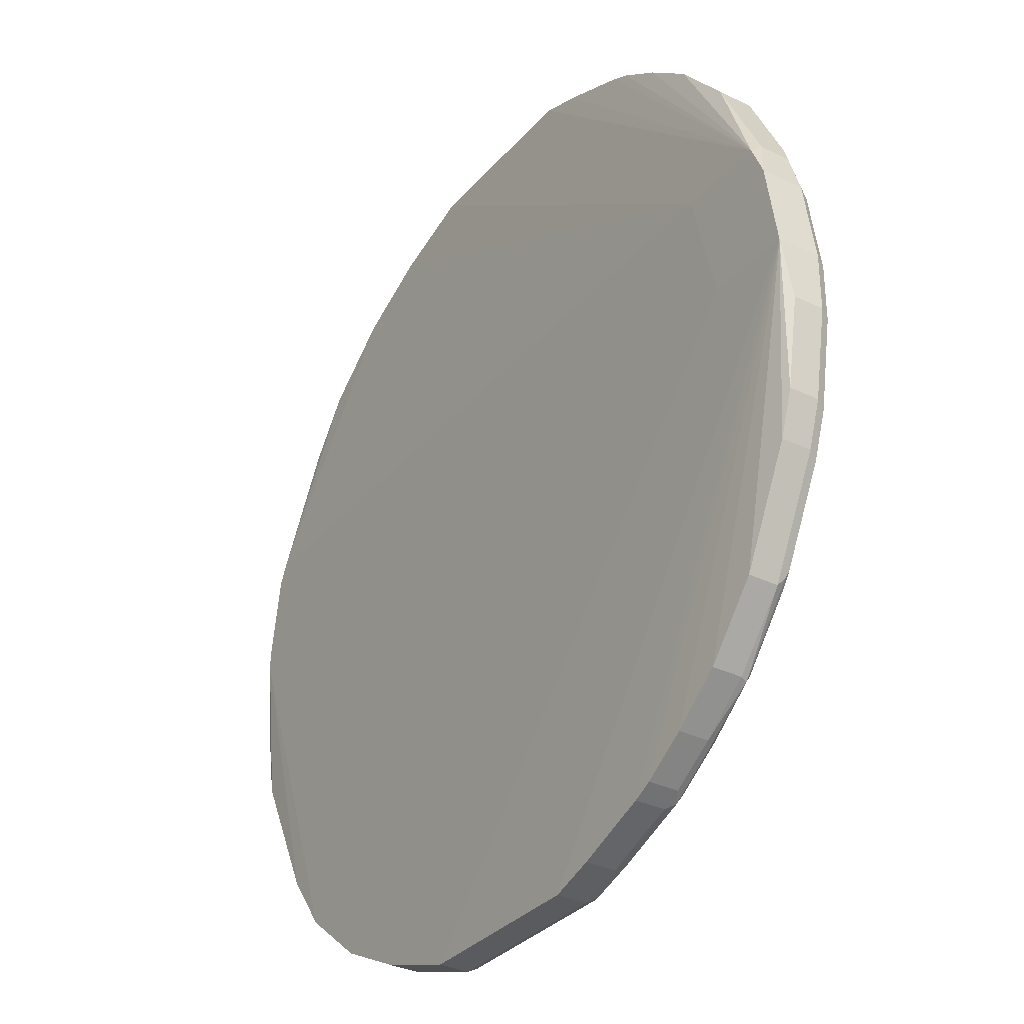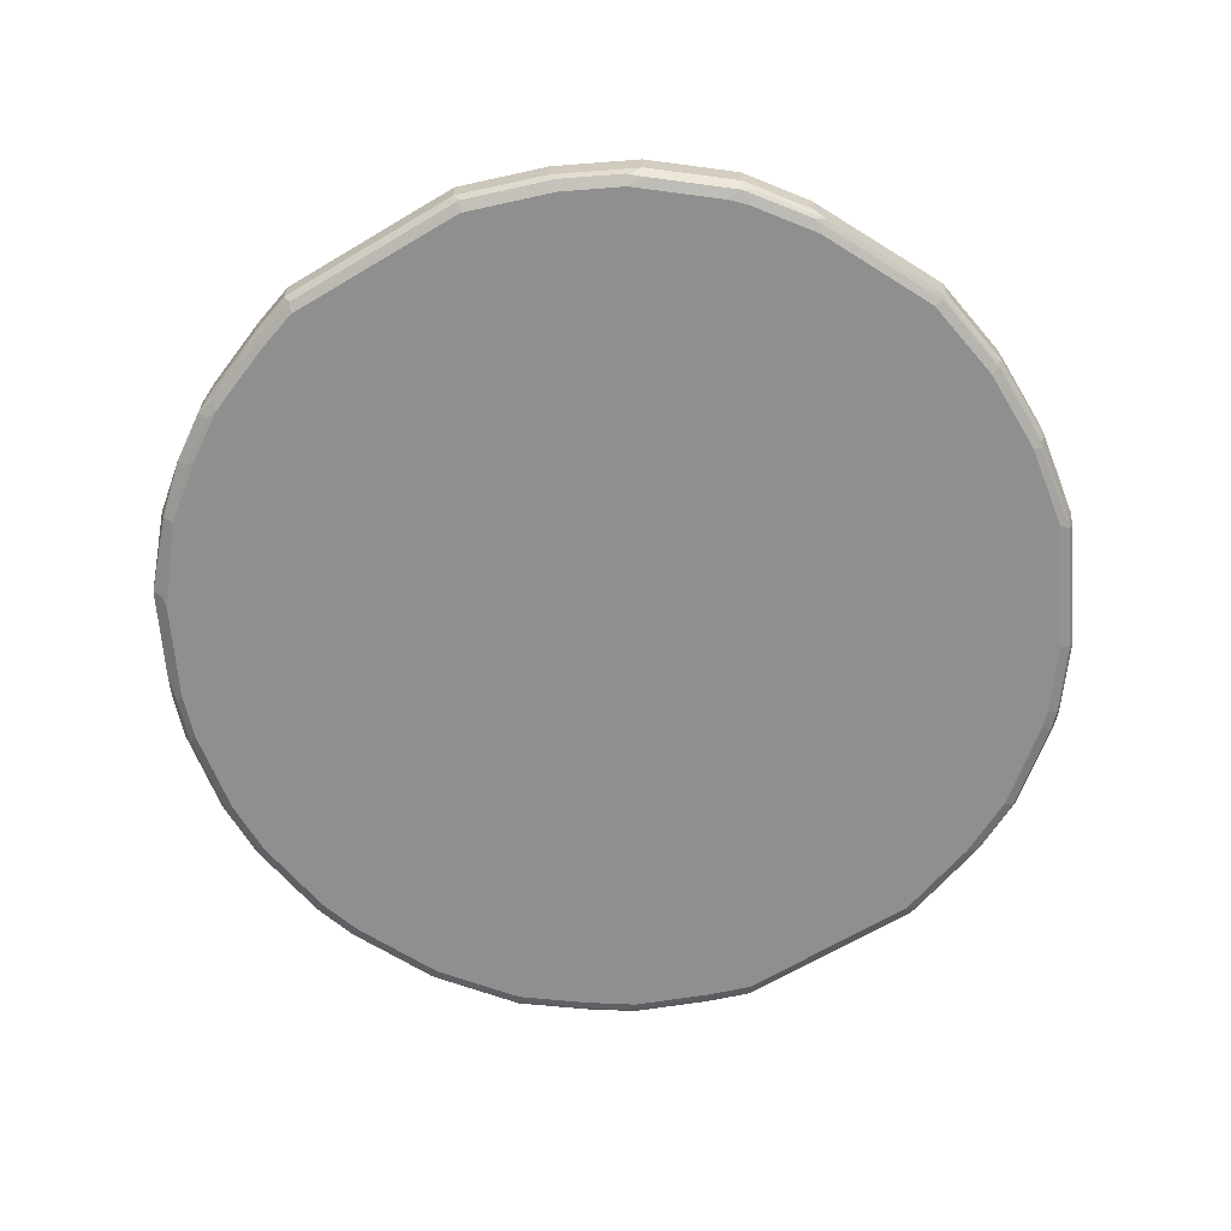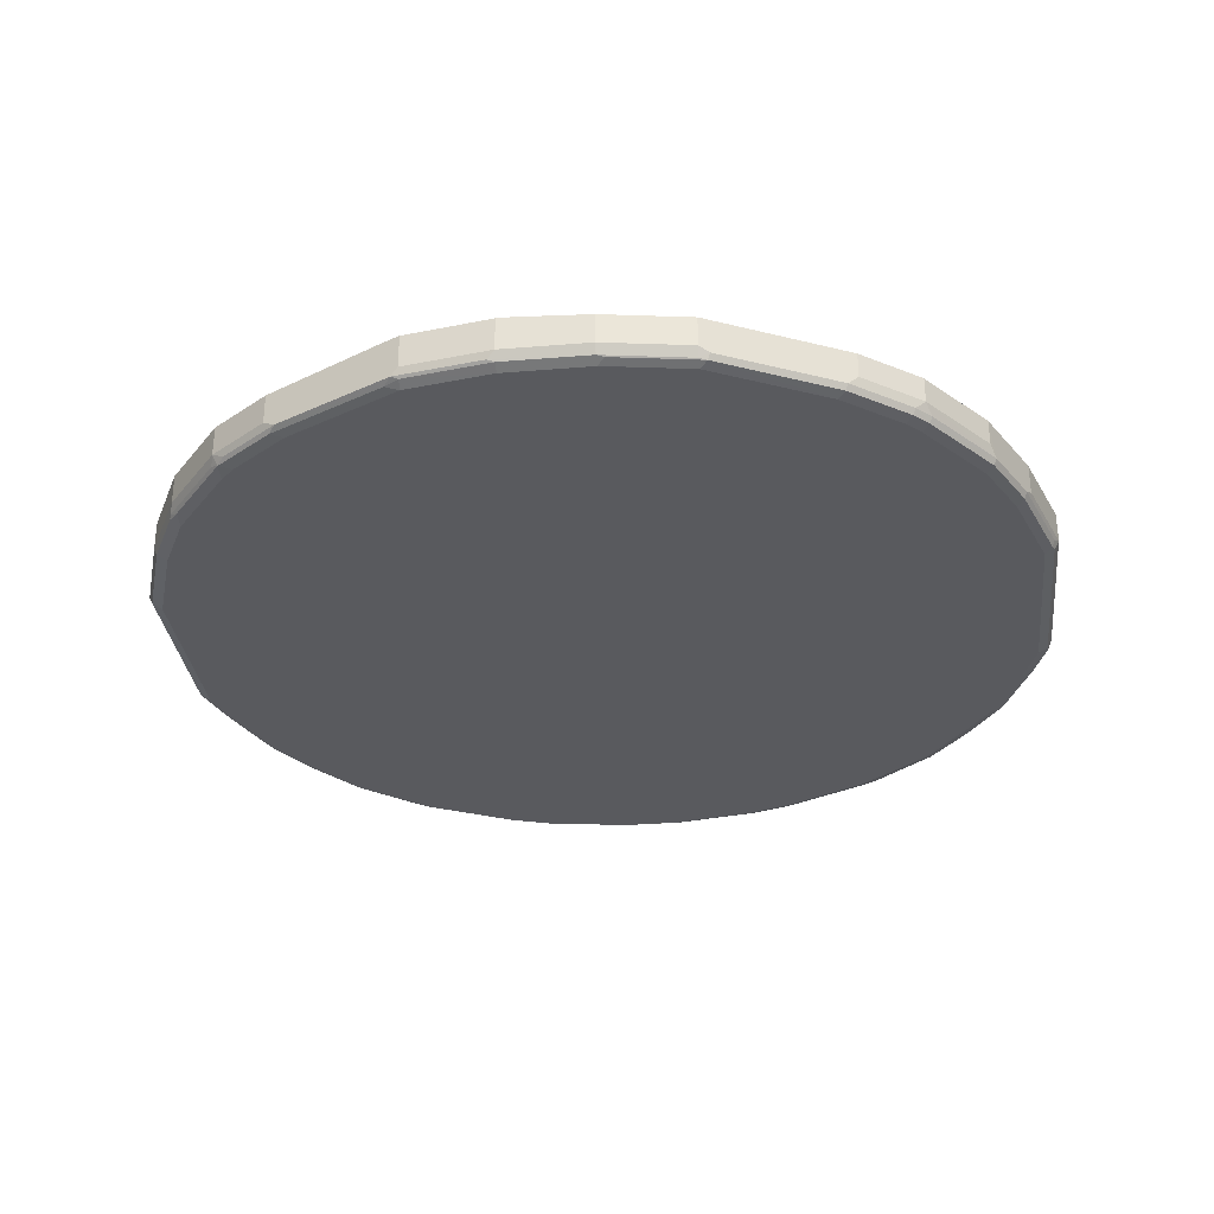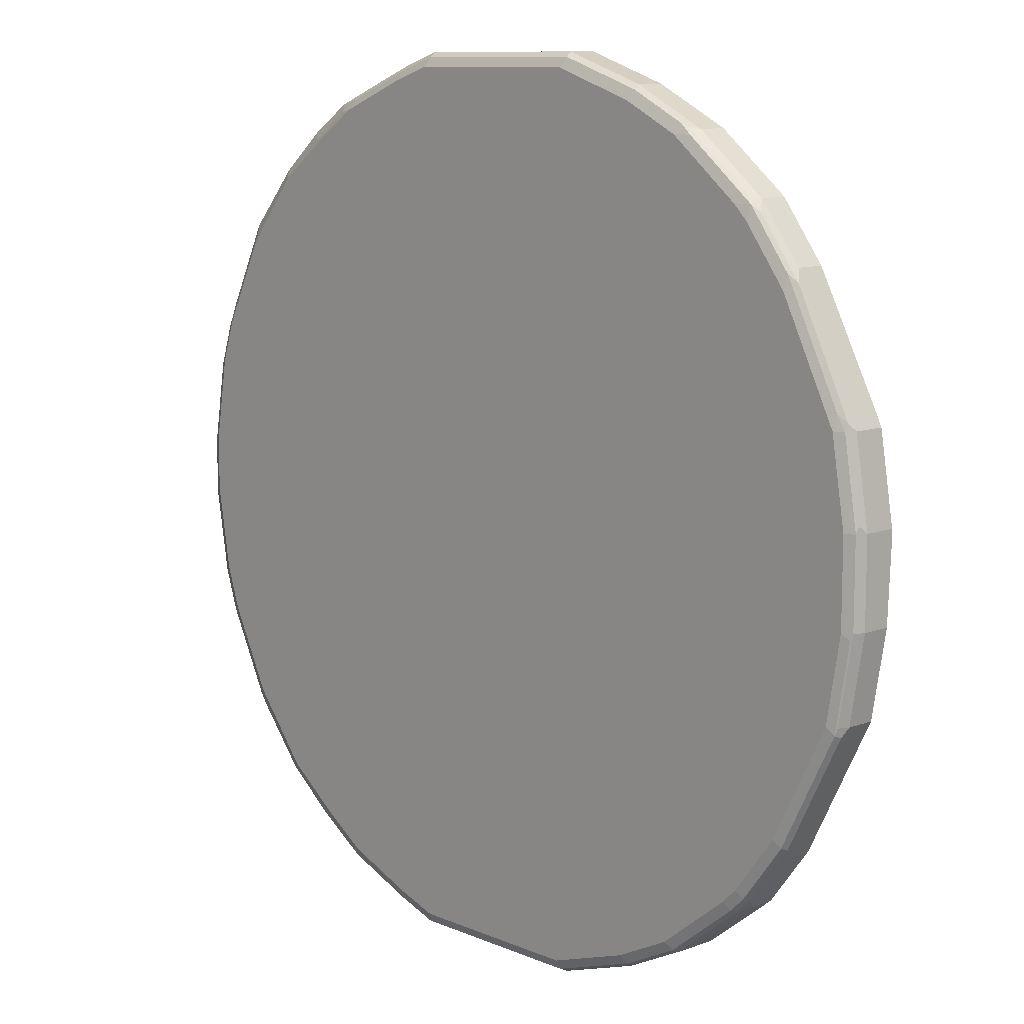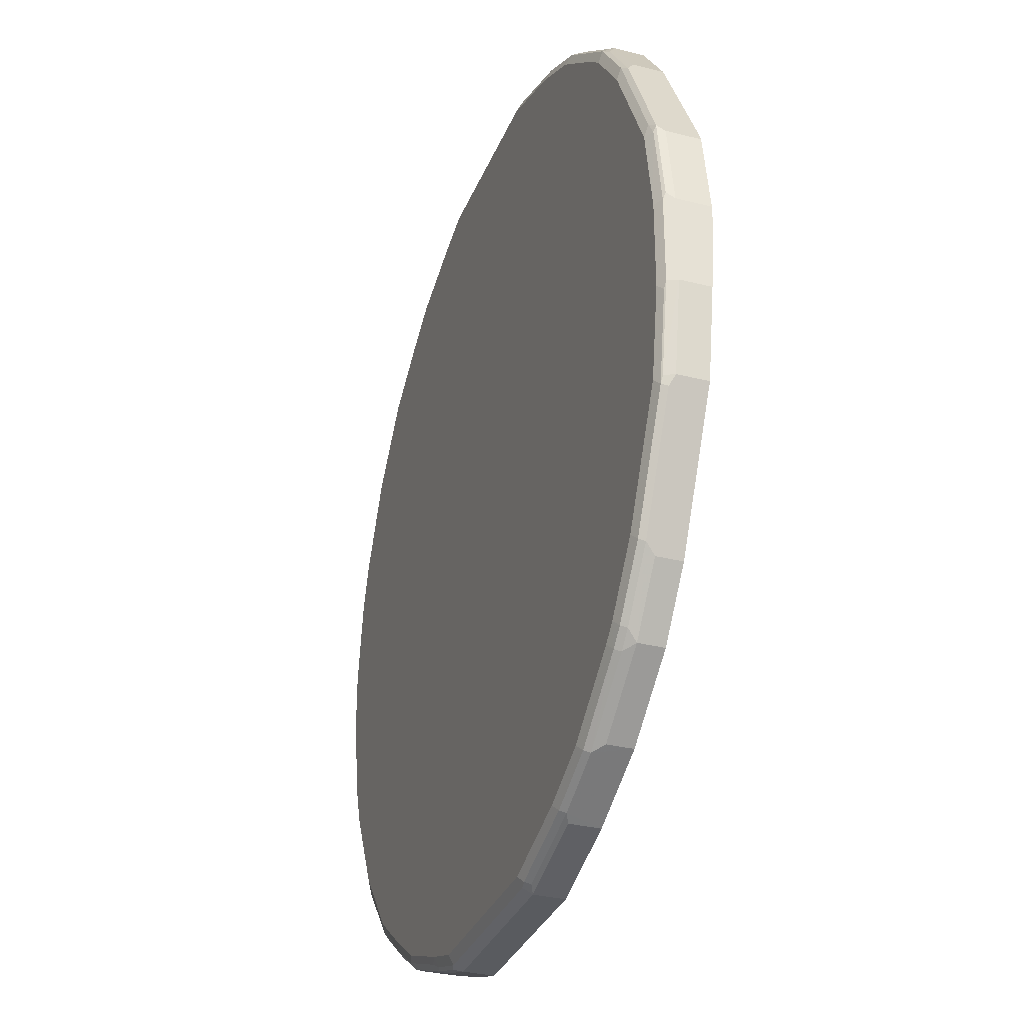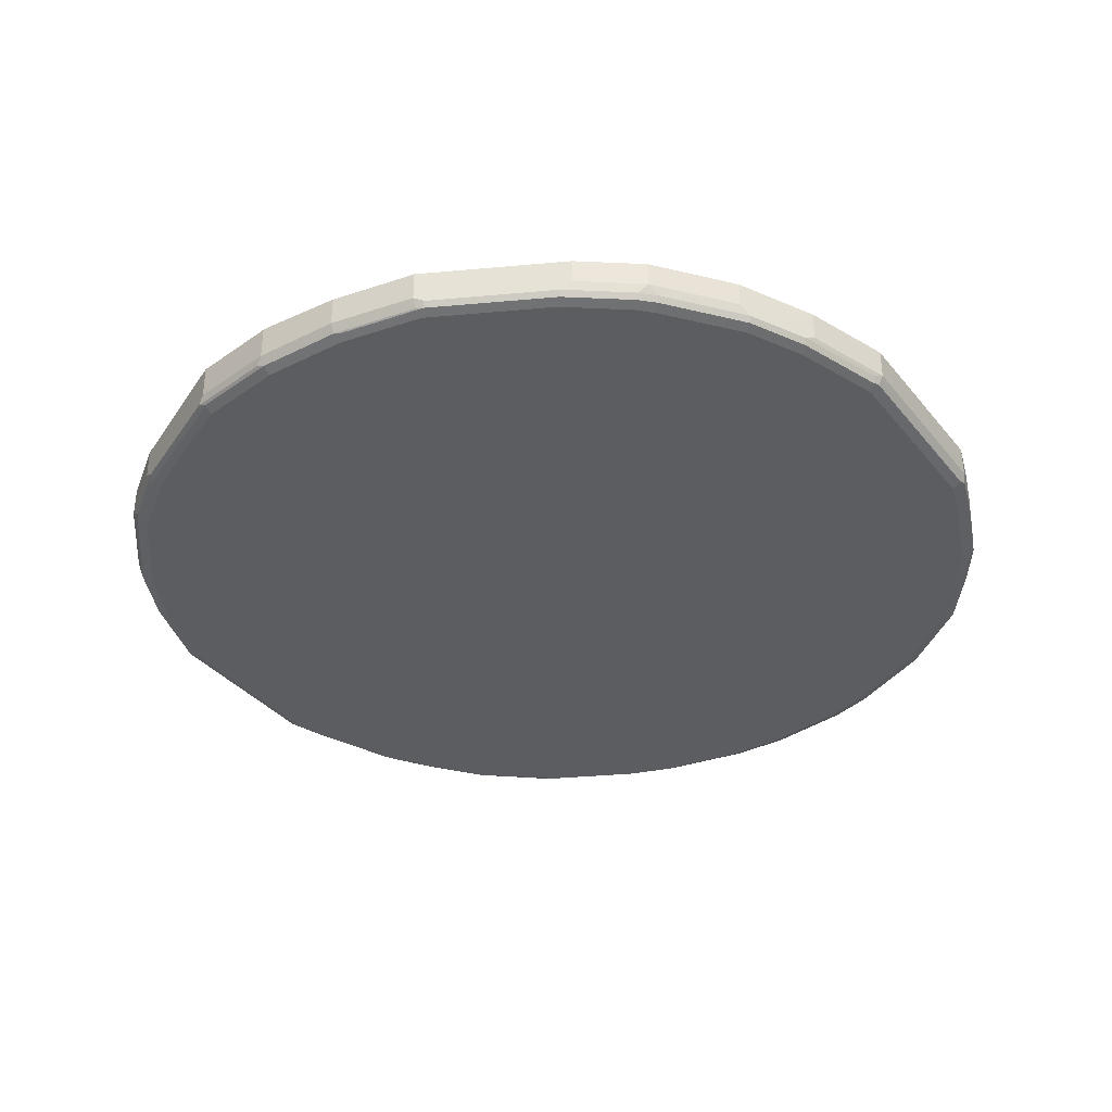
<metadata>
{"format":"obj","ext":"obj","renderer":"f3d","projection":"perspective","resolution":1024,"background":"white","views":[{"elev":-32.6,"azim":-124.0,"up":"+Z"},{"elev":-65.4,"azim":31.0,"up":"+Y"},{"elev":-31.3,"azim":96.7,"up":"+Y"},{"elev":10.4,"azim":46.5,"up":"+Z"},{"elev":-32.1,"azim":70.4,"up":"+Z"},{"elev":-35.5,"azim":123.5,"up":"+Y"}]}
</metadata>
<code>
v -0.1492 -0.5251 0.1738
v -0.2539 -0.5251 0.1738
v 0.1354 -0.5401 0.5248
v 0.08464 -0.5401 0.5079
v 0.08464 -0.5756 0.5079
v -1.651e-05 -0.5756 0.474
v 0.06203 -0.5812 0.4966
v 0.1354 -0.5756 0.5248
v 0.141 -0.5869 0.5191
v 0.09028 -0.5869 0.5022
v 0.005624 -0.5869 0.4683
v 0.08464 -0.5925 0.4909
v -1.651e-05 -0.5925 0.457
v -0.02253 -0.5812 0.4627
v -0.02253 -0.5401 0.4627
v -1.651e-05 -0.5401 0.474
v -0.07334 -0.5401 0.4288
v -0.07334 -0.5812 0.4288
v -0.1297 -0.5401 0.3837
v -0.1918 -0.5401 0.3104
v -0.1918 -0.5812 0.3104
v -0.1297 -0.5699 0.3837
v -0.1269 -0.584 0.3809
v -0.1834 -0.5897 0.3019
v -0.1185 -0.5925 0.3724
v -0.1862 -0.5925 0.2878
v -0.2426 -0.5812 0.2088
v -0.2539 -0.5756 0.1862
v -0.2539 -0.5401 0.1862
v -0.2709 -0.5251 0.1354
v -0.2878 -0.5251 0.03293
v -0.2878 -0.5756 0.03387
v -0.2709 -0.5756 0.1354
v -0.2652 -0.5869 0.1298
v -0.2821 -0.5869 0.02821
v -0.2878 -0.5756 -0.03386
v -0.2878 -0.5401 -0.03386
v -0.2708 -0.5401 -0.1355
v -0.2708 -0.5756 -0.1355
v -0.2652 -0.5869 -0.1411
v -0.2482 -0.5869 -0.1919
v -0.2539 -0.5925 -0.1355
v -0.237 -0.5925 -0.1862
v -0.1862 -0.5925 -0.2878
v -0.1975 -0.5869 -0.2934
v -0.1946 -0.584 -0.3005
v -0.2539 -0.5756 -0.1862
v -0.2539 -0.5401 -0.1862
v -0.1918 -0.5756 -0.3103
v -0.1269 -0.584 -0.3851
v -0.1862 -0.5883 -0.3068
v -0.1185 -0.5925 -0.3724
v -0.1297 -0.5869 -0.3781
v -0.06768 -0.5883 -0.4253
v -0.05921 -0.584 -0.4359
v -0.008481 -0.584 -0.4698
v -0.01694 -0.5883 -0.4592
v -1.709e-05 -0.5925 -0.457
v 0.08462 -0.5925 -0.4909
v 0.06769 -0.5883 -0.493
v 0.08462 -0.5869 -0.5022
v 0.07616 -0.584 -0.5036
v 0.1269 -0.584 -0.5205
v 0.1354 -0.5869 -0.5191
v 0.1354 -0.5925 -0.5078
v 0.3555 -0.5925 -0.5078
v 0.3555 -0.5869 -0.5191
v 0.364 -0.5883 -0.5163
v 0.3668 -0.5812 -0.5191
v 0.3555 -0.5756 -0.5248
v 0.1354 -0.5756 -0.5248
v 0.08462 -0.5756 -0.5078
v -1.709e-05 -0.5756 -0.474
v -1.709e-05 -0.5401 -0.474
v -0.02254 -0.5401 -0.4627
v -0.02254 -0.5756 -0.4627
v -0.07332 -0.5756 -0.4288
v -0.1297 -0.5756 -0.3837
v -0.1297 -0.5401 -0.3837
v -0.1918 -0.5401 -0.3103
v -0.07332 -0.5401 -0.4288
v 0.08462 -0.5401 -0.5078
v 0.1354 -0.5401 -0.5248
v -0.186 -0.5251 0.03292
v 0.3555 -0.5401 -0.5248
v 0.4571 -0.5756 -0.4909
v 0.4684 -0.5812 -0.4853
v 0.4656 -0.5883 -0.4824
v 0.5361 -0.5812 -0.4514
v 0.4571 -0.5401 -0.4909
v 0.5473 -0.5401 -0.4457
v 0.5473 -0.5699 -0.4457
v 0.632 -0.5699 -0.3781
v 0.632 -0.5401 -0.3781
v 0.6828 -0.5401 -0.3103
v 0.6828 -0.5699 -0.3103
v 0.6884 -0.5812 -0.2991
v 0.7561 -0.5812 -0.1637
v 0.7533 -0.5883 -0.1608
v 0.6856 -0.5883 -0.2962
v 0.6348 -0.5883 -0.3639
v 0.6376 -0.5812 -0.3668
v 0.6207 -0.5812 -0.3837
v 0.6179 -0.5883 -0.3809
v 0.6263 -0.5925 -0.3555
v 0.6094 -0.5925 -0.3724
v 0.5333 -0.5883 -0.4486
v 0.4571 -0.5925 -0.474
v 0.5248 -0.5925 -0.4401
v 0.7618 -0.5925 0.0508
v 0.7448 -0.5925 0.1524
v 0.7561 -0.5869 0.1524
v 0.773 -0.5869 0.0508
v 0.7618 -0.5925 0.0329
v 0.7618 -0.5925 -0.05084
v 0.7448 -0.5925 -0.1524
v 0.6771 -0.5925 -0.2878
v 0.7702 -0.5883 -0.0593
v 0.773 -0.5869 -0.05084
v 0.7561 -0.5869 -0.1524
v 0.7787 -0.5756 -0.05084
v 0.7745 -0.584 0.05925
v 0.7787 -0.5756 0.0508
v 0.7787 -0.5401 -0.05084
v 0.7618 -0.5756 -0.1524
v 0.7618 -0.5401 -0.1524
v 0.7787 -0.5361 0.03292
v 0.7787 -0.5361 0.0508
v 0.7618 -0.5361 0.1524
v 0.751 -0.5361 0.1738
v 0.5473 -0.5401 0.4458
v 0.4571 -0.5401 0.4909
v 0.4571 -0.5756 0.4909
v 0.3555 -0.5401 0.5248
v 0.3555 -0.5756 0.5248
v 0.4627 -0.5869 0.4853
v 0.3612 -0.5869 0.5191
v 0.3555 -0.5925 0.5079
v 0.1354 -0.5925 0.5079
v 0.5248 -0.5925 0.4401
v 0.4571 -0.5925 0.474
v 0.5304 -0.5869 0.4514
v 0.5375 -0.584 0.4486
v 0.5473 -0.5756 0.4458
v 0.6221 -0.584 0.3809
v 0.5438 -0.5883 0.4401
v 0.6285 -0.5883 0.3724
v 0.632 -0.5756 0.3781
v 0.632 -0.5401 0.3781
v 0.6828 -0.5401 0.3104
v 0.6828 -0.5756 0.3104
v 0.6898 -0.584 0.2963
v 0.639 -0.584 0.364
v 0.6792 -0.5883 0.3047
v 0.747 -0.5883 0.1693
v 0.7575 -0.584 0.1608
v 0.7618 -0.5756 0.1524
v 0.6771 -0.5925 0.2878
v 0.6263 -0.5925 0.3555
v 0.6094 -0.5925 0.3724
v -0.2708 -0.5925 -0.03386
v -0.237 -0.5925 0.1862
v -0.2709 -0.5925 0.03292
v -0.2821 -0.5869 -0.03954
v -0.2539 -0.5925 0.1354
v -0.2482 -0.5869 0.1806
v -0.05075 -0.5925 -0.4232
v -0.05078 -0.5925 0.4232
v -0.06486 -0.5897 0.4204
v -0.01409 -0.5897 0.4542
f 138 13 140
f 5 8 3
f 12 139 9
f 12 13 139
f 139 13 138
f 139 138 9
f 10 12 9
f 137 138 136
f 8 9 135
f 137 135 9
f 137 9 138
f 137 136 135
f 135 136 133
f 141 138 140
f 134 3 135
f 134 135 133
f 8 135 3
f 141 136 138
f 145 148 144
f 142 136 140
f 153 148 147
f 134 1 3
f 153 147 152
f 153 152 148
f 148 152 151
f 148 151 150
f 148 150 149
f 148 149 144
f 145 147 148
f 146 147 145
f 146 140 147
f 146 142 140
f 143 142 146
f 143 146 145
f 143 145 144
f 143 144 136
f 143 136 142
f 141 140 136
f 132 1 134
f 118 119 115
f 132 133 131
f 118 99 119
f 154 152 147
f 118 115 99
f 99 115 116
f 117 99 116
f 117 100 99
f 117 105 100
f 110 105 117
f 110 117 116
f 110 116 115
f 110 115 114
f 110 114 113
f 110 113 112
f 110 112 111
f 110 111 66
f 110 66 108
f 110 108 109
f 120 119 99
f 121 119 120
f 121 122 119
f 121 123 122
f 132 131 1
f 1 131 130
f 1 130 129
f 128 1 129
f 128 129 123
f 128 123 127
f 128 127 1
f 1 127 84
f 132 134 133
f 94 91 84
f 94 127 95
f 95 127 126
f 98 95 126
f 98 126 125
f 98 125 120
f 121 120 125
f 121 125 124
f 121 124 123
f 94 84 127
f 155 152 154
f 160 147 140
f 112 156 155
f 170 169 13
f 168 13 169
f 168 169 25
f 168 25 13
f 25 26 13
f 111 161 66
f 44 52 43
f 167 52 54
f 167 54 58
f 167 58 52
f 52 58 43
f 58 66 43
f 43 66 161
f 42 43 161
f 42 161 164
f 42 164 40
f 164 36 40
f 170 14 169
f 164 35 36
f 170 13 14
f 14 15 18
f 110 109 105
f 49 78 50
f 39 38 48
f 38 31 48
f 76 77 75
f 69 88 68
f 88 66 68
f 108 66 88
f 100 105 101
f 98 120 99
f 2 1 31
f 1 84 31
f 124 125 126
f 124 126 127
f 124 127 123
f 23 25 169
f 23 169 18
f 14 18 169
f 34 35 165
f 162 26 27
f 166 162 27
f 115 119 114
f 113 114 119
f 122 113 119
f 122 112 113
f 136 144 133
f 144 131 133
f 144 149 131
f 149 130 131
f 149 150 130
f 151 152 150
f 152 130 150
f 157 123 129
f 157 129 130
f 157 130 152
f 157 152 156
f 157 156 123
f 122 123 156
f 112 155 111
f 155 158 111
f 155 154 158
f 154 159 158
f 166 27 28
f 166 28 34
f 166 34 162
f 162 34 165
f 163 162 165
f 163 165 35
f 163 35 164
f 163 164 161
f 155 156 152
f 163 161 162
f 26 161 13
f 13 161 111
f 13 111 140
f 158 140 111
f 159 140 158
f 160 140 159
f 160 159 147
f 154 147 159
f 162 161 26
f 106 105 109
f 122 156 112
f 107 109 108
f 41 46 45
f 41 45 44
f 41 44 43
f 41 43 42
f 41 42 40
f 41 40 39
f 39 40 36
f 39 36 38
f 37 38 36
f 37 31 38
f 32 31 37
f 32 37 36
f 32 36 35
f 32 35 34
f 33 32 34
f 33 34 28
f 33 28 30
f 41 47 46
f 33 30 32
f 41 39 47
f 47 48 49
f 60 61 59
f 60 59 57
f 57 59 58
f 57 58 54
f 57 54 56
f 54 55 56
f 54 50 55
f 53 51 50
f 53 50 54
f 53 54 52
f 53 52 51
f 51 52 44
f 51 44 45
f 46 51 45
f 46 50 51
f 46 49 50
f 46 47 49
f 47 39 48
f 32 30 31
f 30 2 31
f 29 20 2
f 16 2 15
f 16 15 6
f 6 15 14
f 7 6 14
f 11 7 14
f 11 14 13
f 11 13 12
f 11 12 10
f 11 10 7
f 7 10 9
f 7 9 8
f 7 8 5
f 7 5 6
f 4 5 3
f 4 3 2
f 2 3 1
f 106 109 107
f 16 4 2
f 16 6 4
f 17 15 2
f 17 18 15
f 29 2 30
f 29 30 28
f 29 28 20
f 21 20 28
f 21 28 27
f 21 27 26
f 24 21 26
f 24 26 25
f 60 57 61
f 24 25 23
f 22 21 23
f 22 23 18
f 22 18 19
f 22 19 21
f 21 19 20
f 20 19 2
f 17 2 19
f 17 19 18
f 24 23 21
f 61 57 56
f 6 5 4
f 61 62 63
f 92 91 93
f 92 93 89
f 92 89 91
f 89 90 91
f 90 84 91
f 90 85 84
f 90 86 85
f 87 86 90
f 87 90 89
f 87 89 88
f 87 88 69
f 87 69 70
f 87 70 86
f 86 70 85
f 71 85 70
f 83 85 71
f 83 84 85
f 93 91 94
f 83 31 84
f 93 94 95
f 96 97 93
f 61 56 62
f 107 88 89
f 93 103 89
f 104 89 103
f 104 107 89
f 104 106 107
f 104 105 106
f 104 101 105
f 102 101 104
f 102 103 93
f 102 93 97
f 102 97 101
f 97 100 101
f 97 99 100
f 97 98 99
f 97 95 98
f 96 95 97
f 96 93 95
f 82 31 83
f 102 104 103
f 72 82 71
f 62 56 72
f 62 72 71
f 62 71 63
f 63 71 64
f 64 71 70
f 67 64 70
f 67 70 69
f 67 69 68
f 67 68 66
f 67 66 64
f 65 64 66
f 59 65 58
f 59 64 65
f 61 64 59
f 61 63 64
f 82 83 71
f 107 108 88
f 56 73 72
f 56 74 73
f 65 66 58
f 56 76 75
f 74 31 82
f 74 75 31
f 81 31 75
f 81 75 77
f 81 77 79
f 72 73 74
f 79 80 31
f 72 74 82
f 81 79 31
f 49 48 80
f 49 80 78
f 78 80 79
f 78 79 77
f 78 77 50
f 55 50 77
f 55 77 56
f 56 77 76
f 80 48 31
f 56 75 74

</code>
